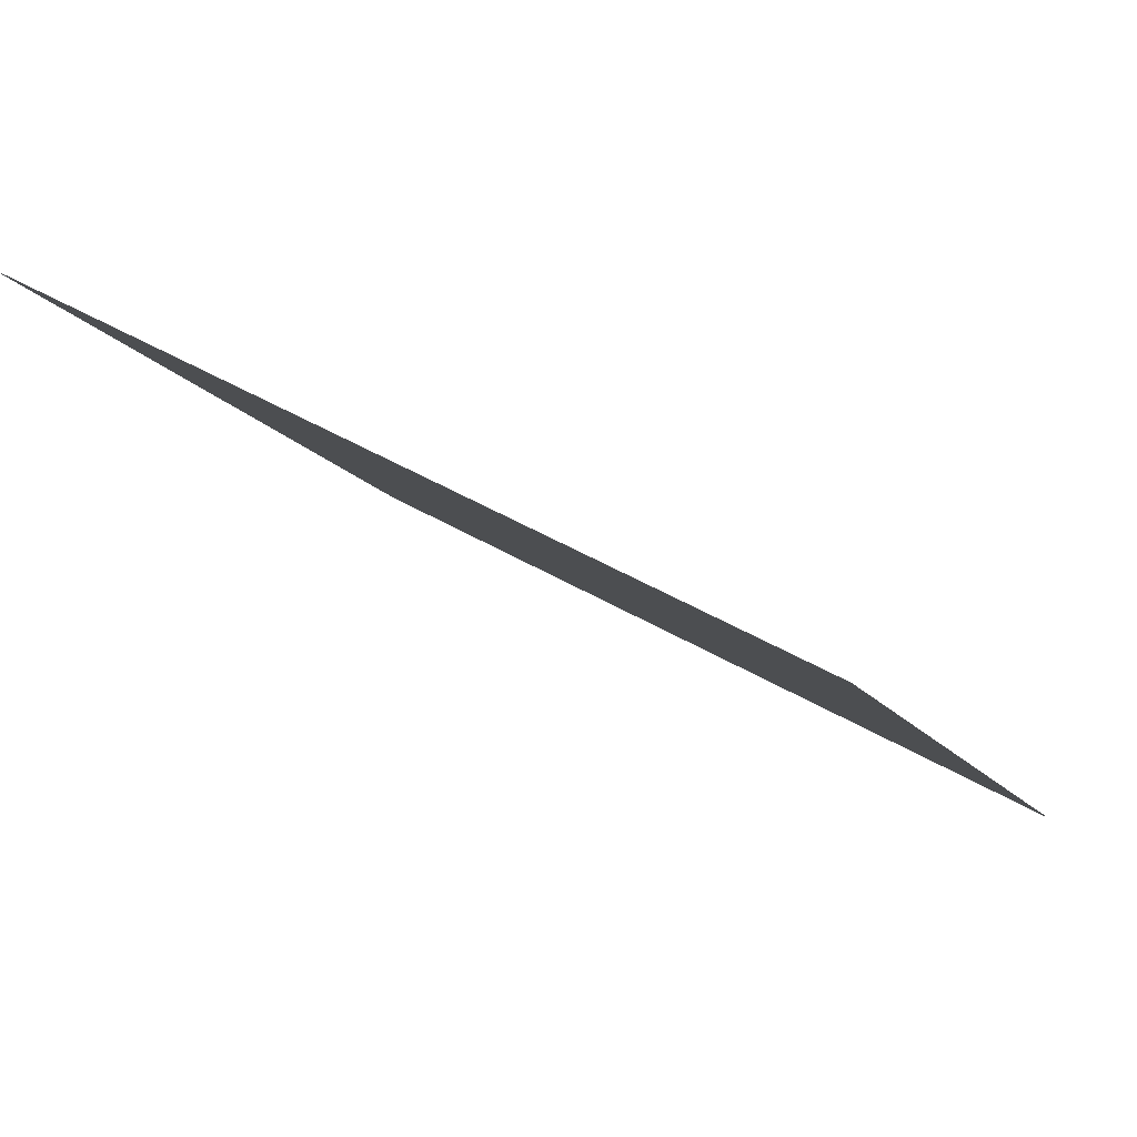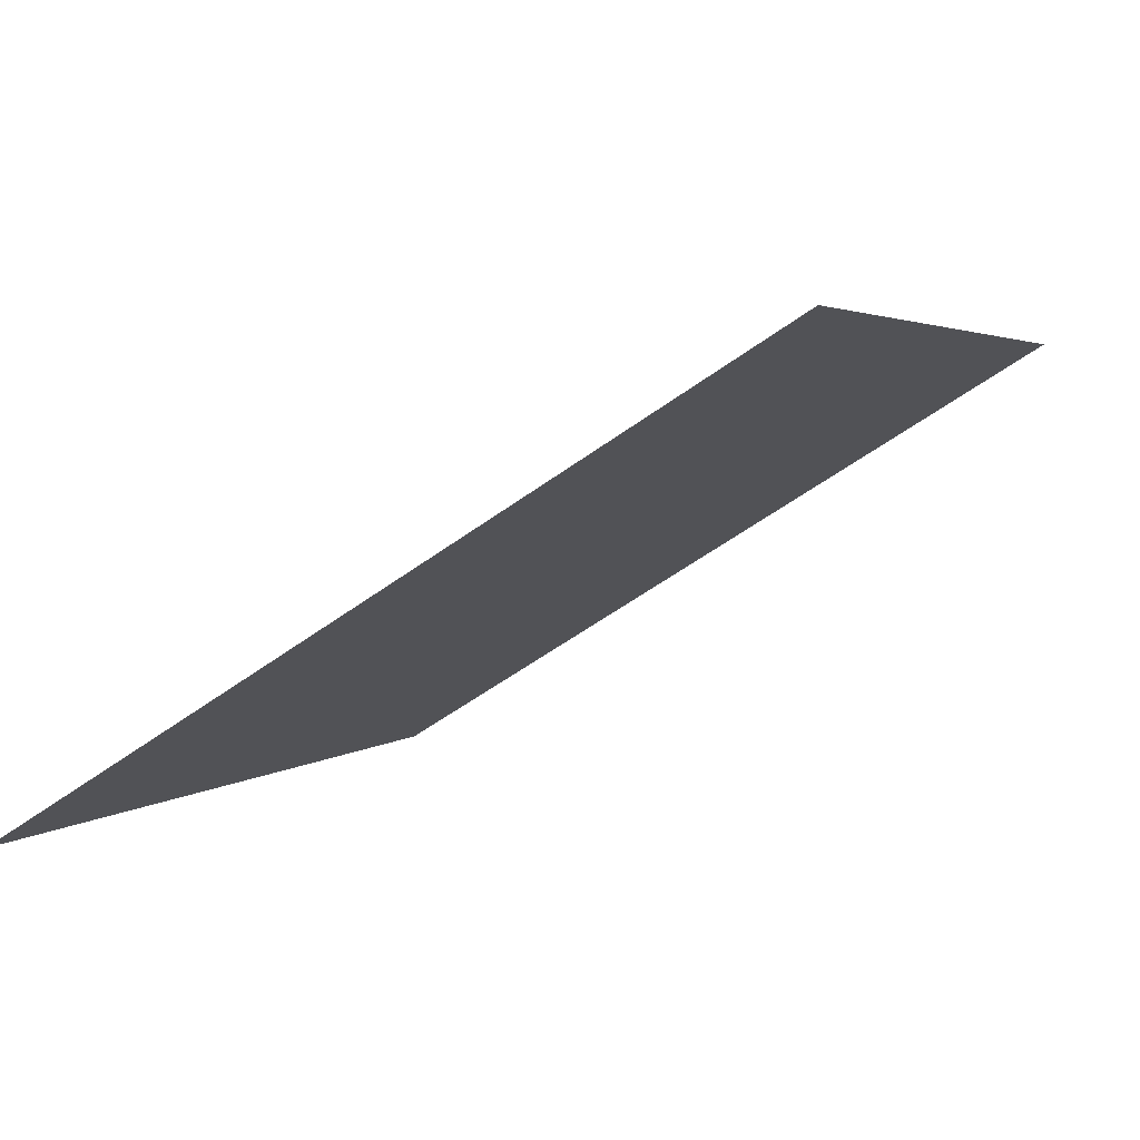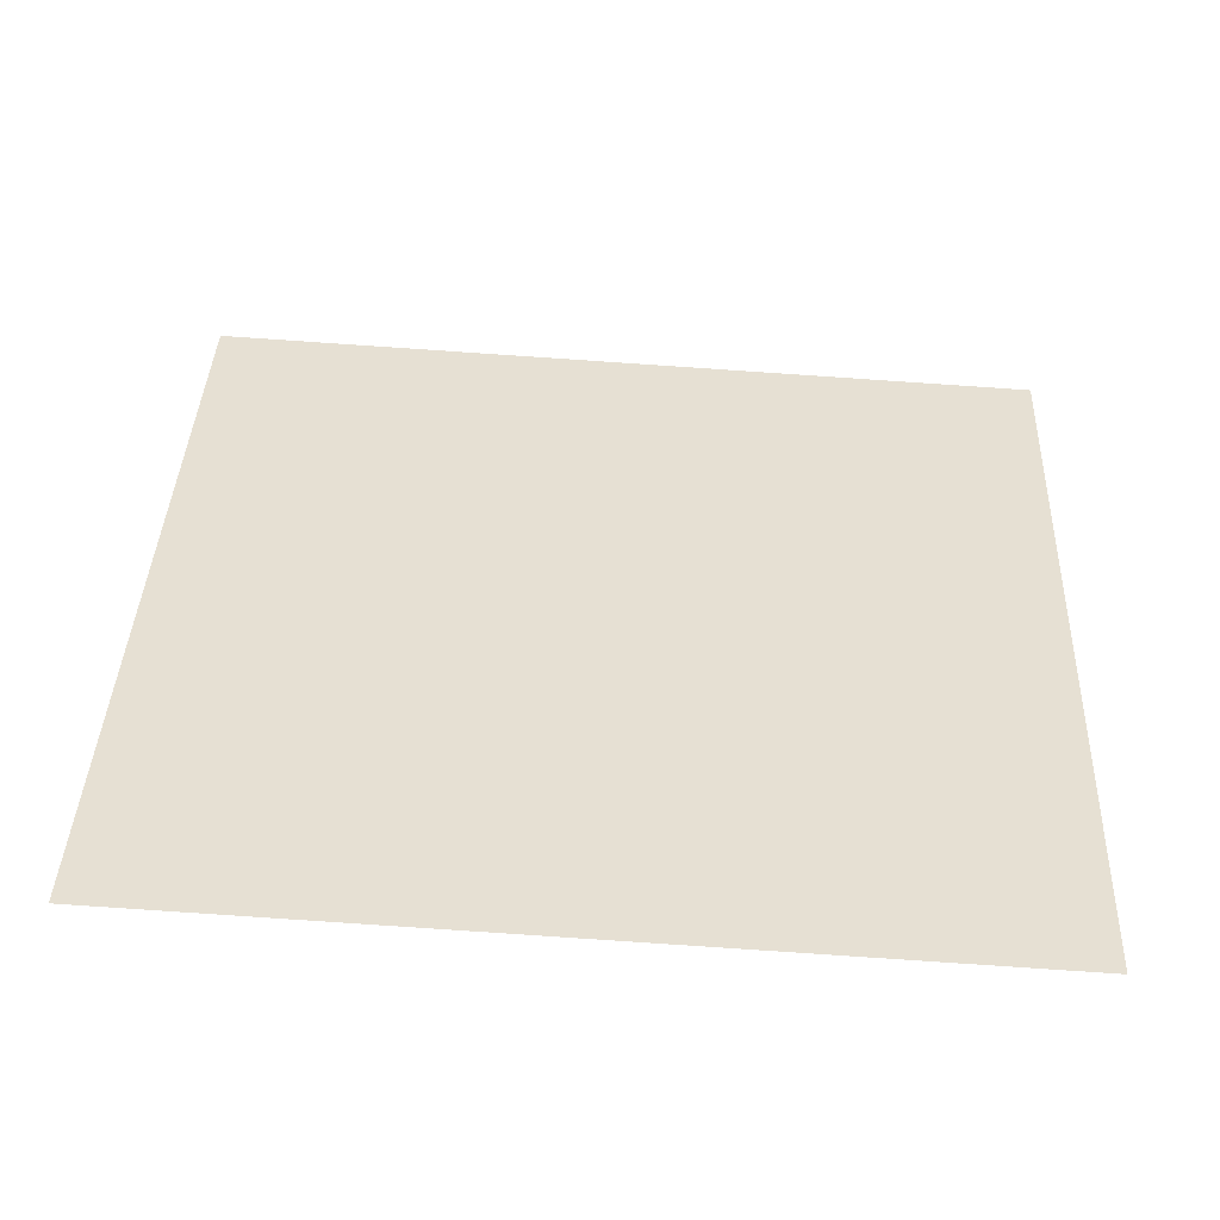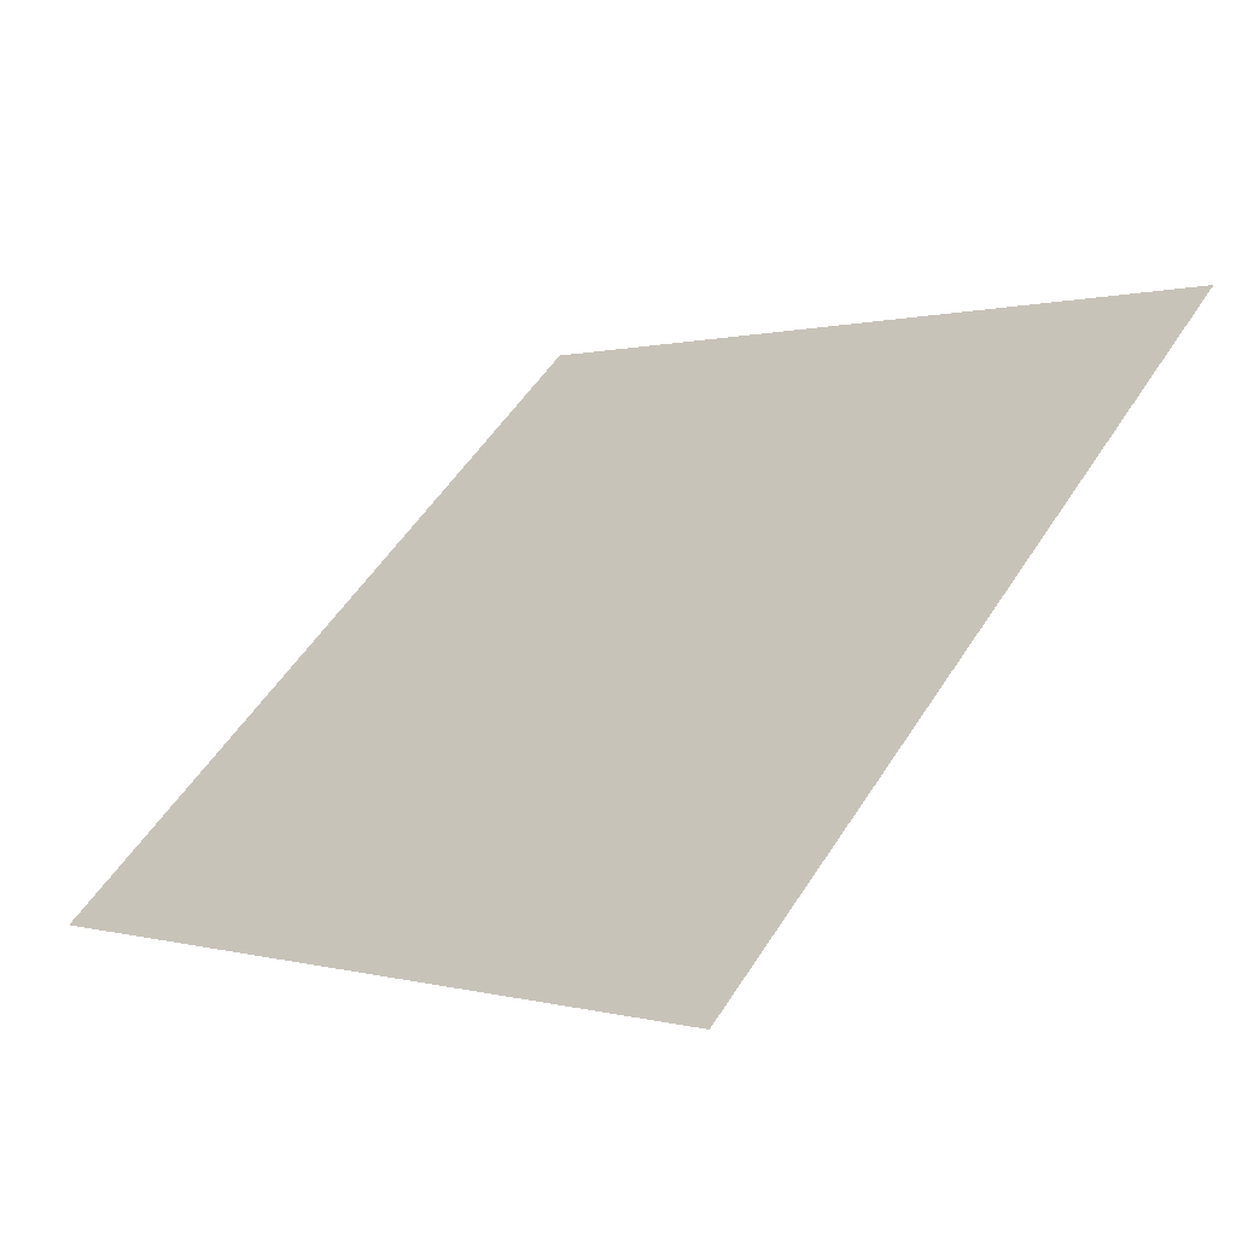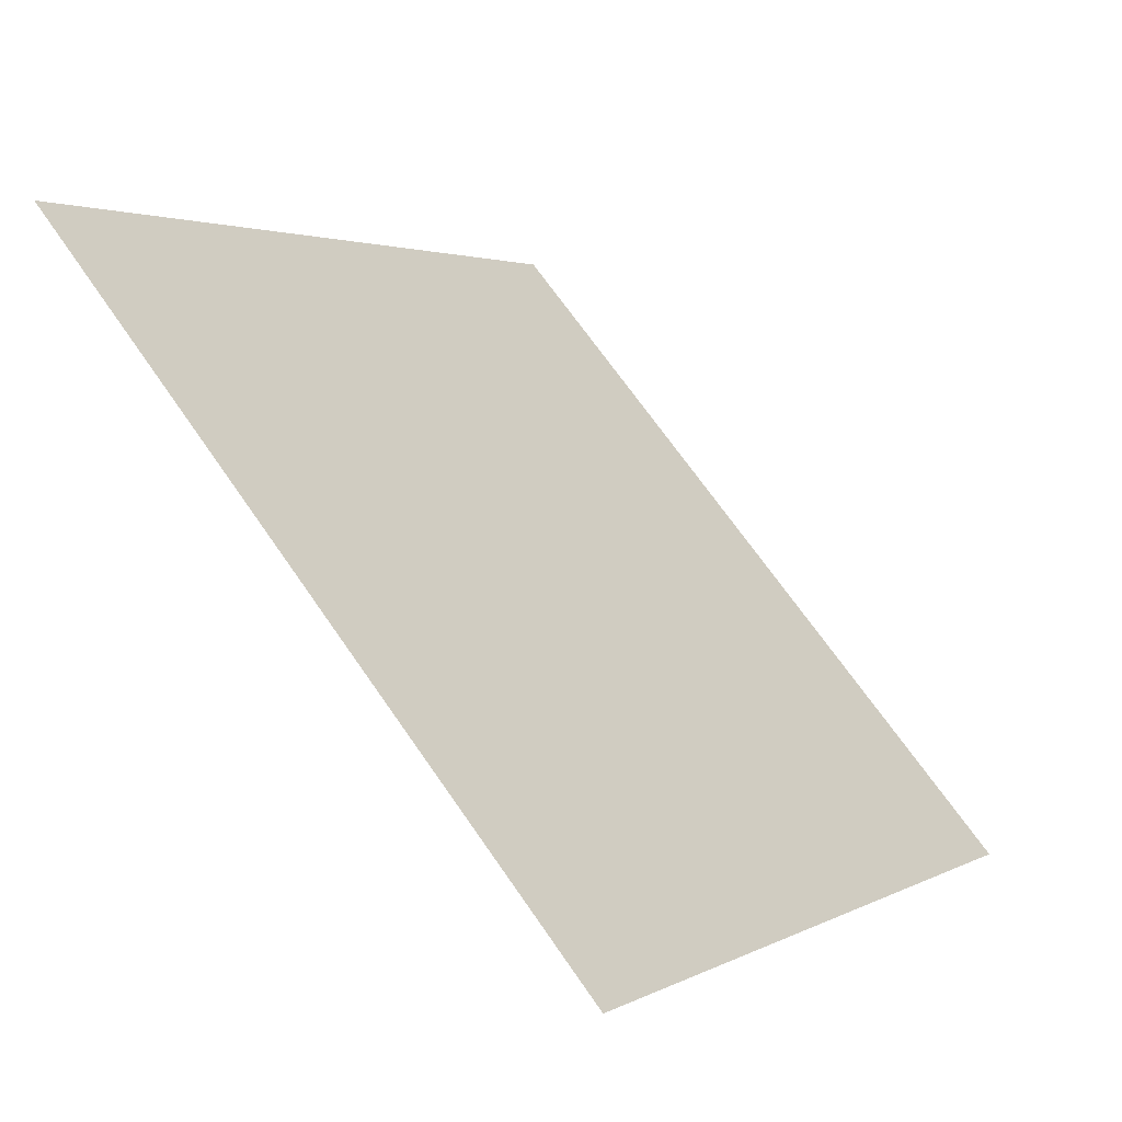
<metadata>
{"format":"obj","ext":"obj","renderer":"f3d","projection":"perspective","resolution":1024,"background":"white","views":[{"elev":45.8,"azim":-146.8,"up":"+Z"},{"elev":-56.4,"azim":36.2,"up":"+Z"},{"elev":74.3,"azim":4.1,"up":"+Y"},{"elev":55.2,"azim":-57.3,"up":"+Y"},{"elev":69.7,"azim":-126.1,"up":"+Z"}]}
</metadata>
<code>
v -0.1039 0.6036 0.261
v -0.1104 0.6038 0.2611
v -0.1103 0.6077 0.2663
v -0.1037 0.6076 0.2663
f 4 3 2 1

</code>
